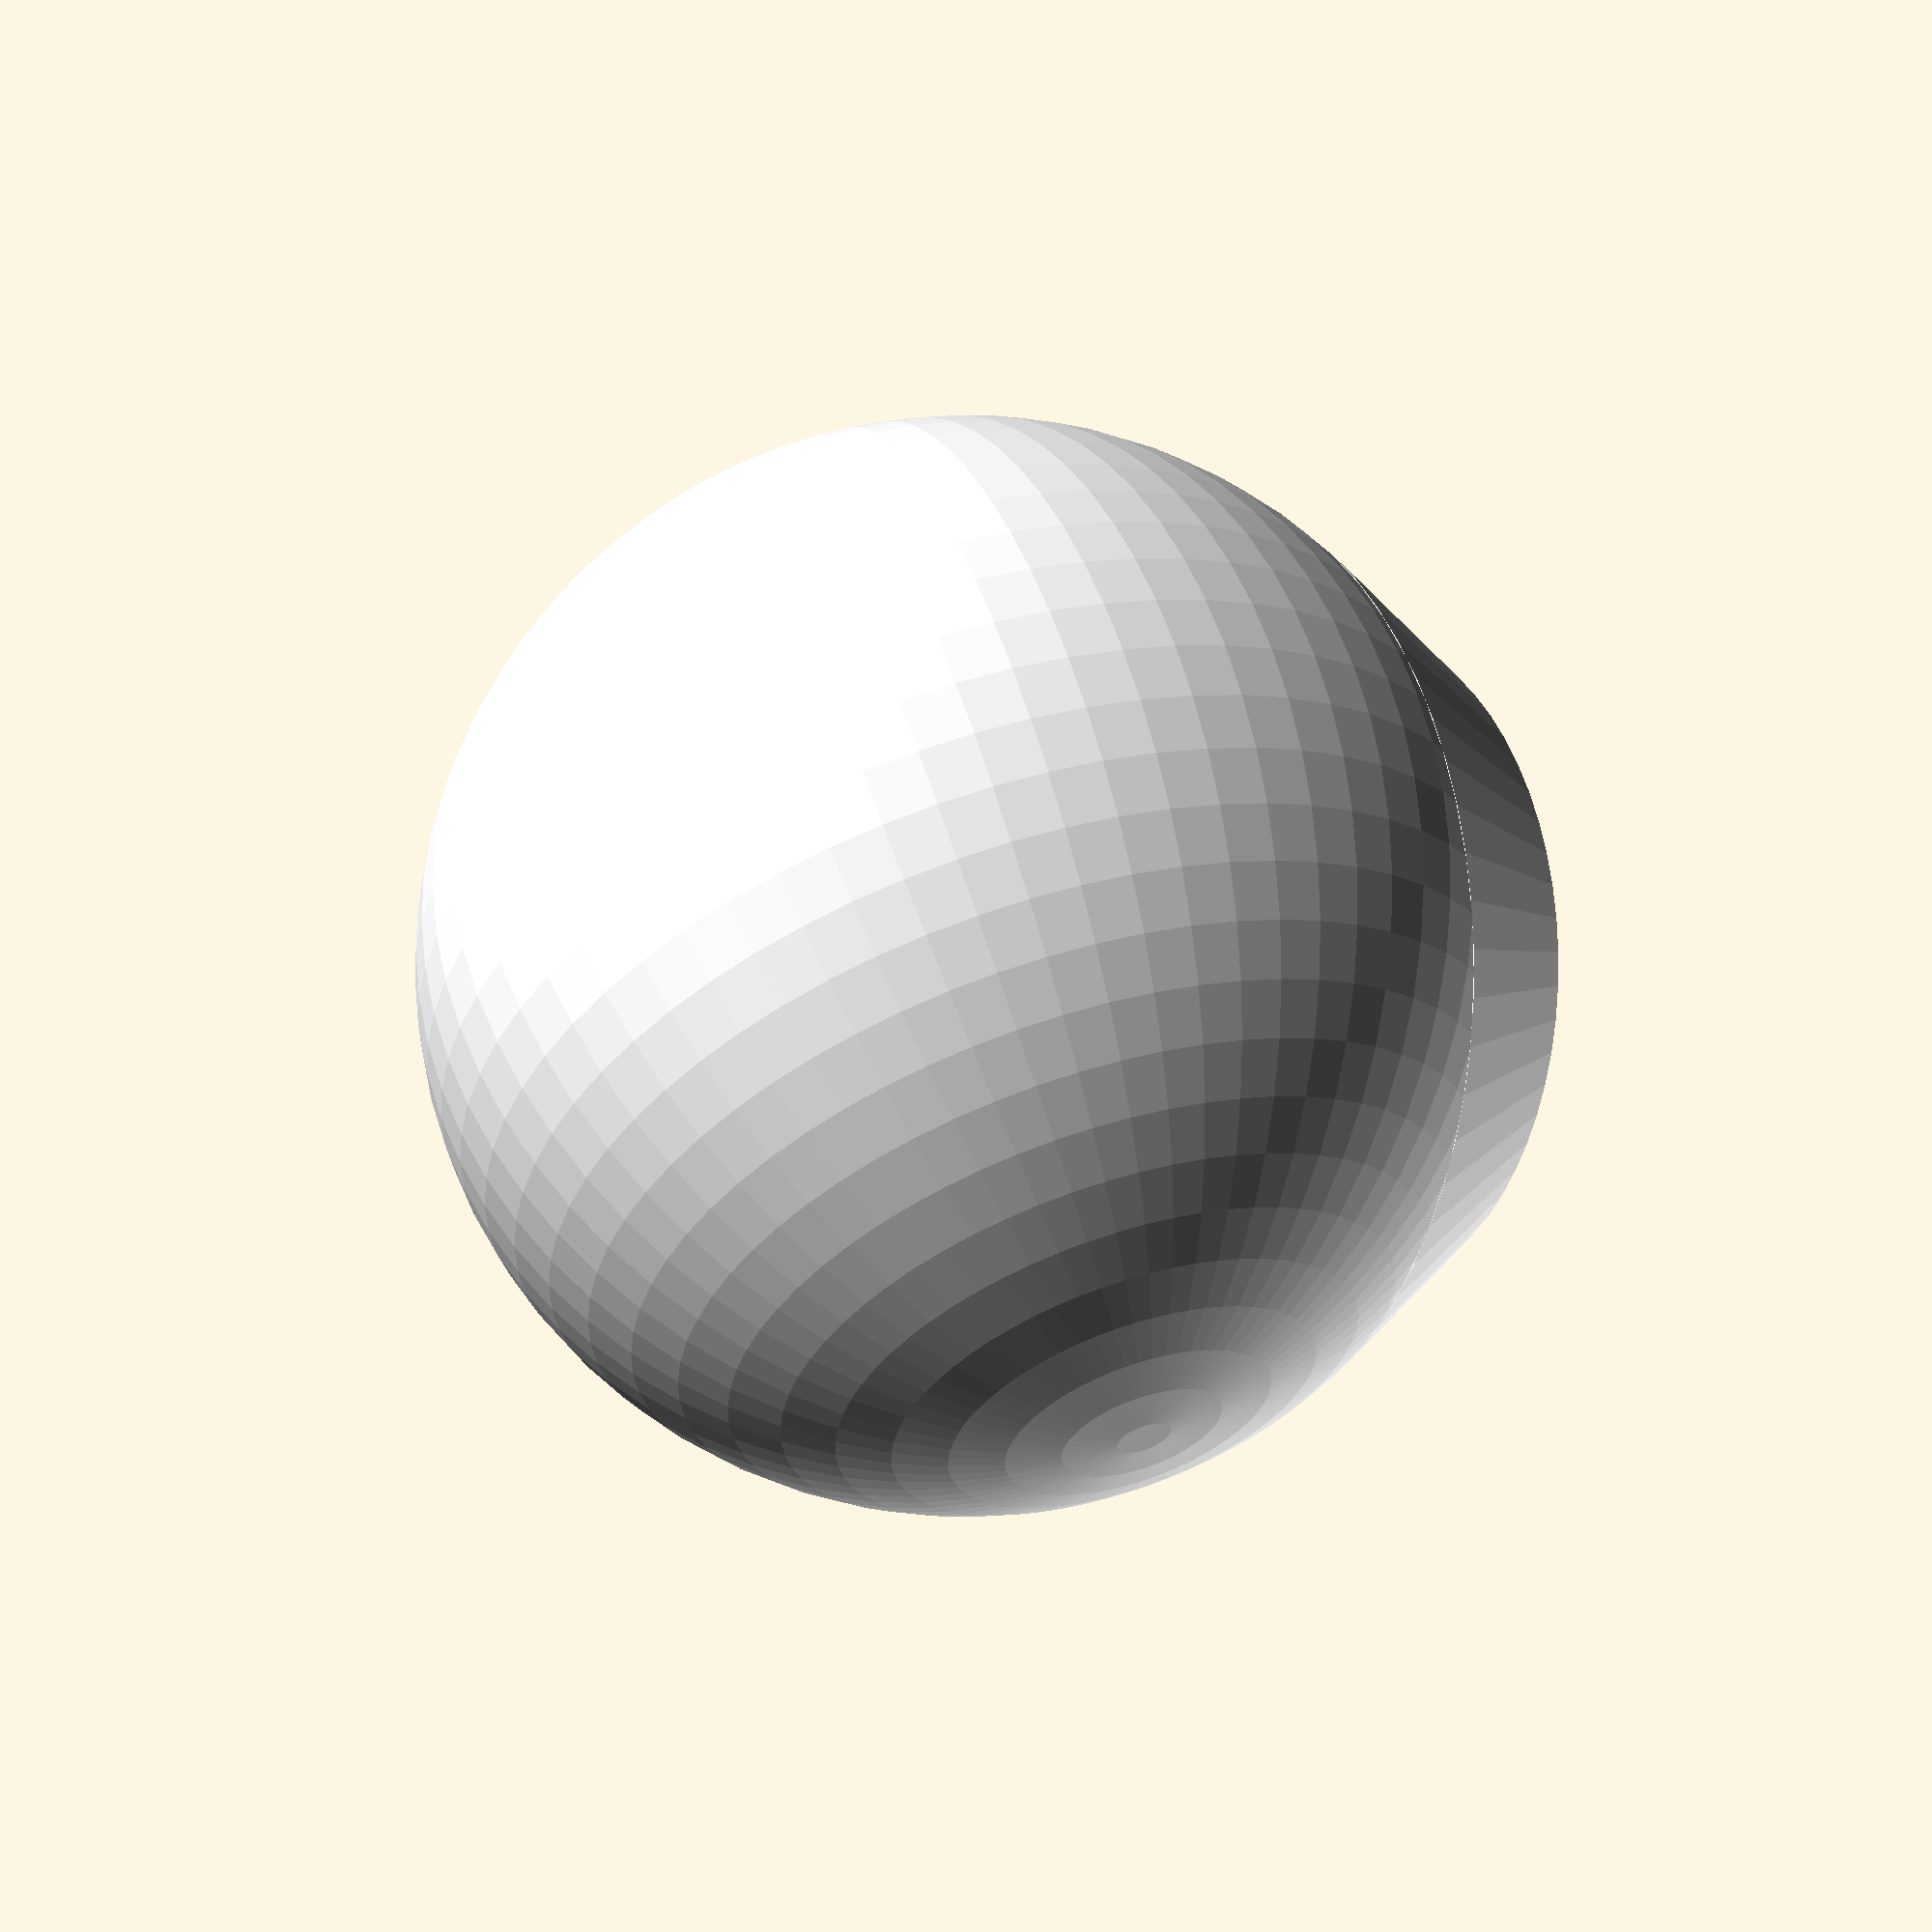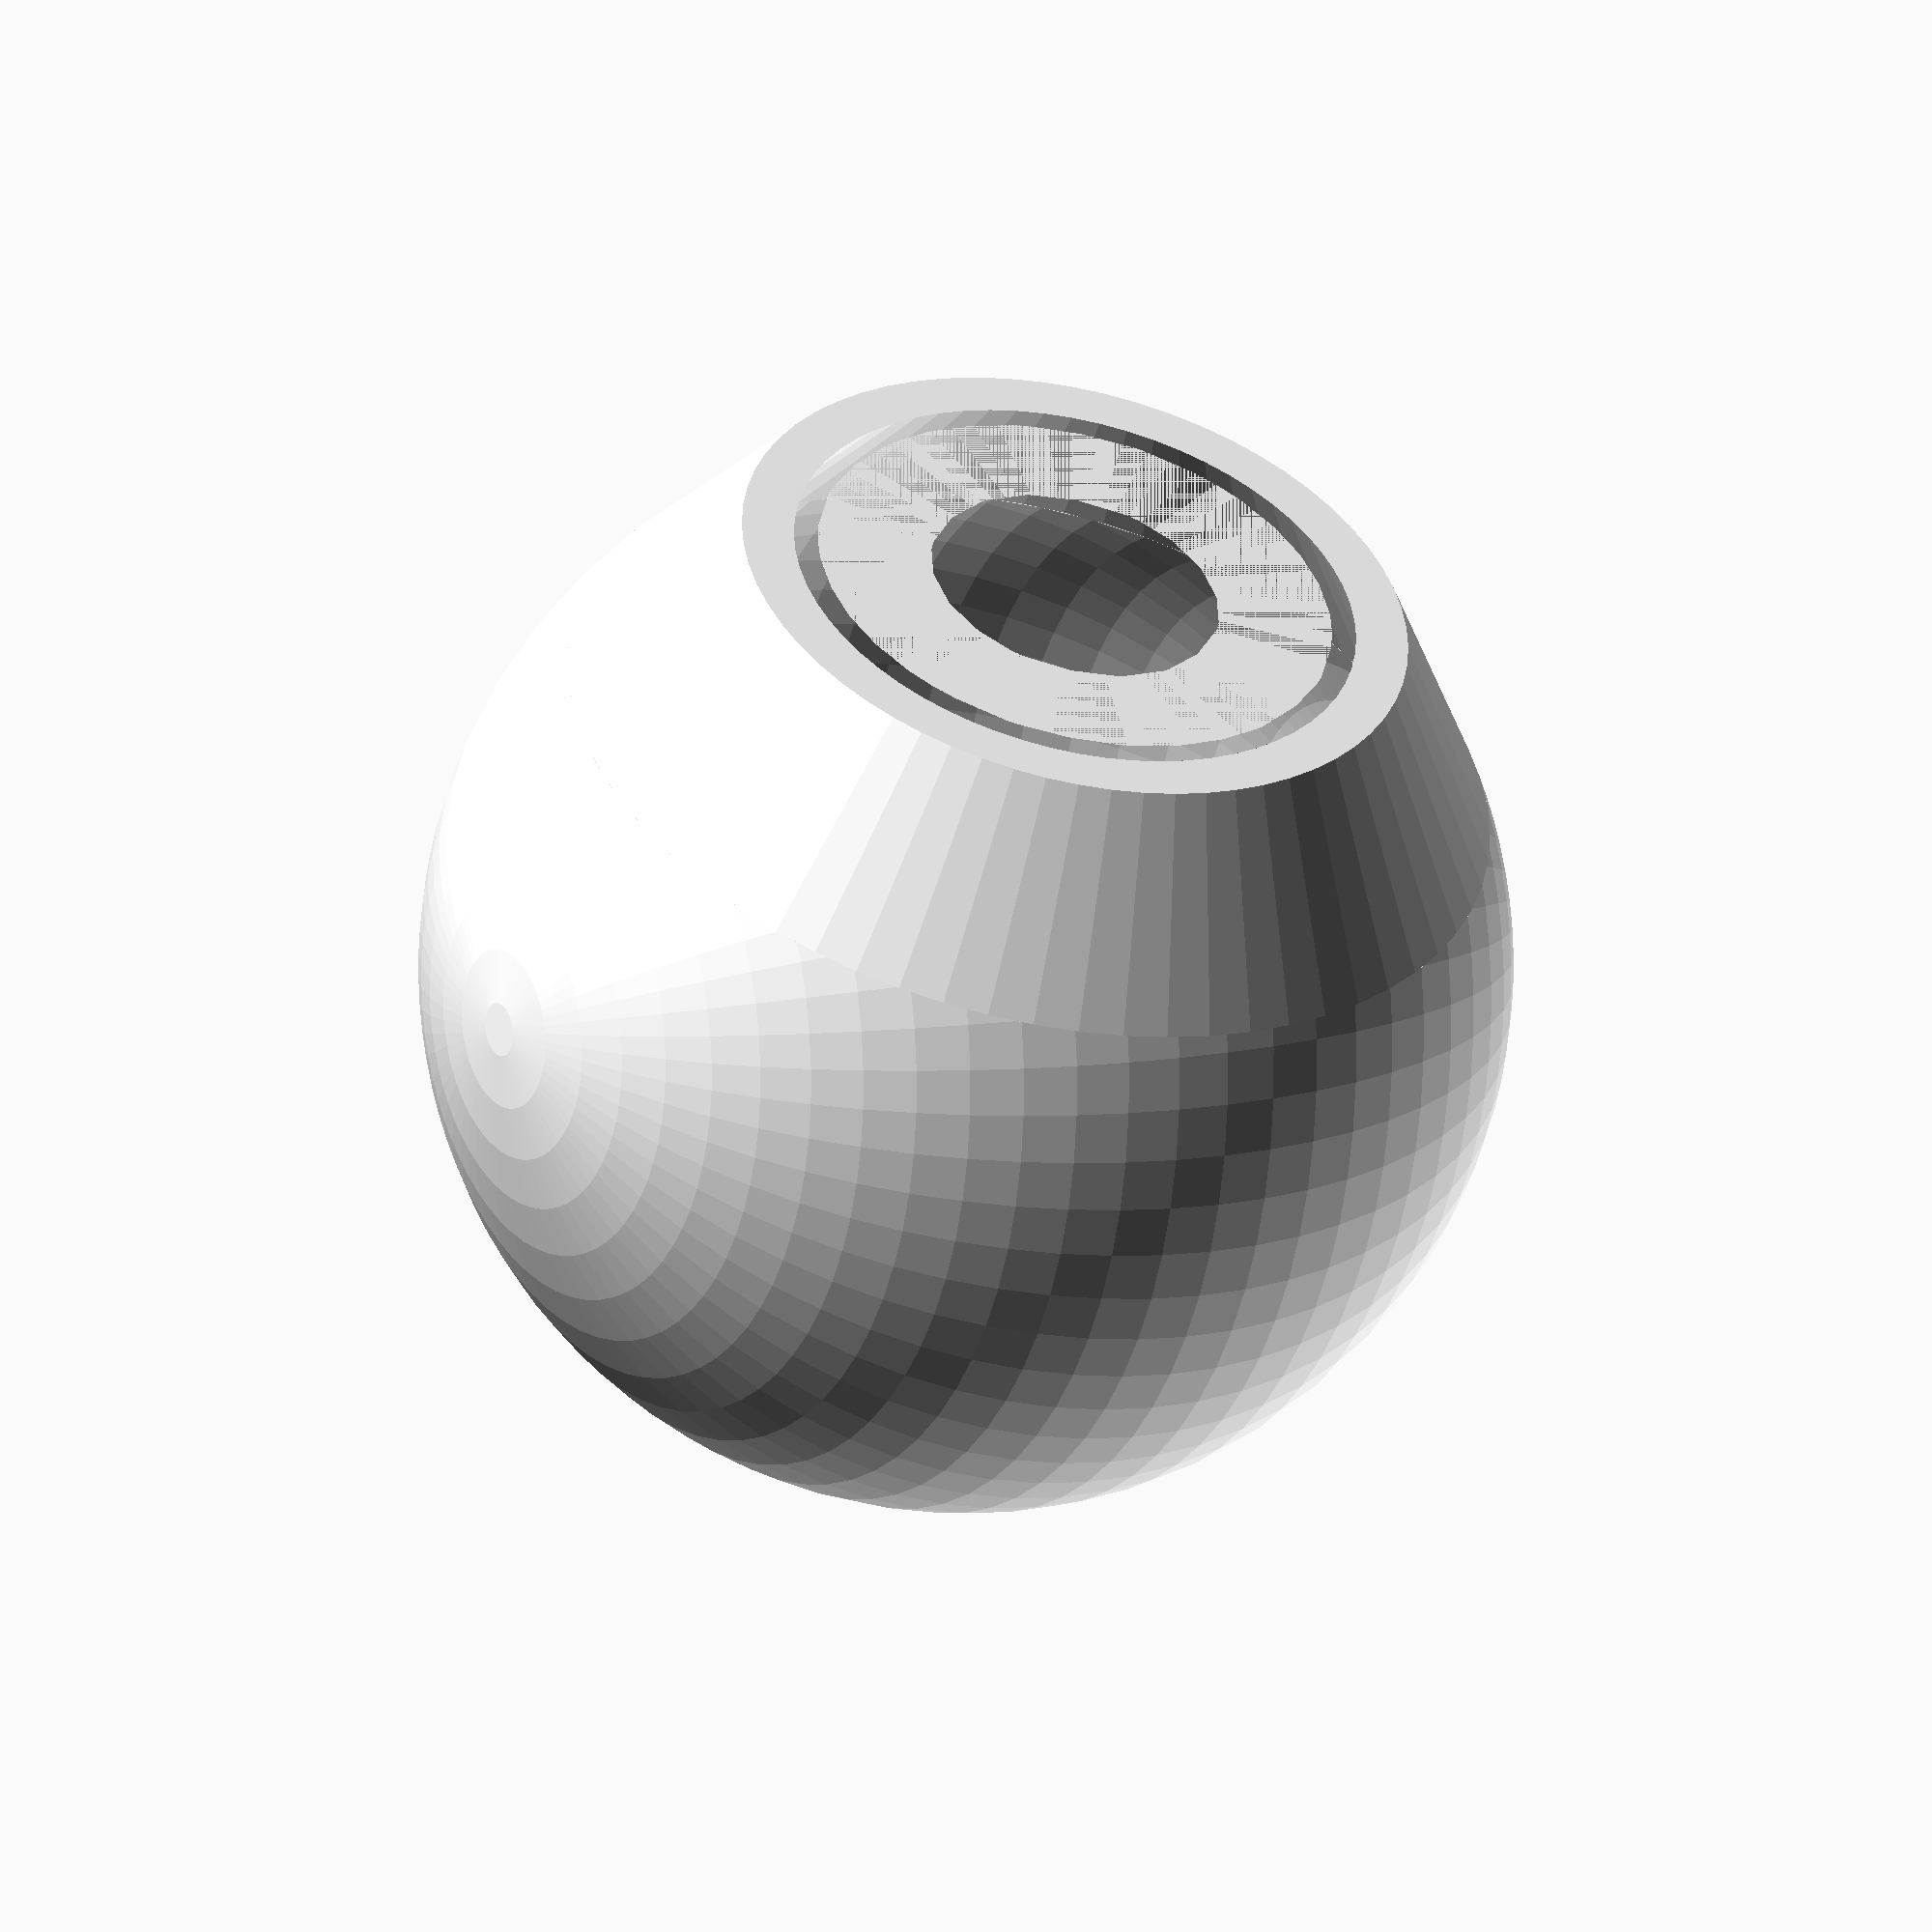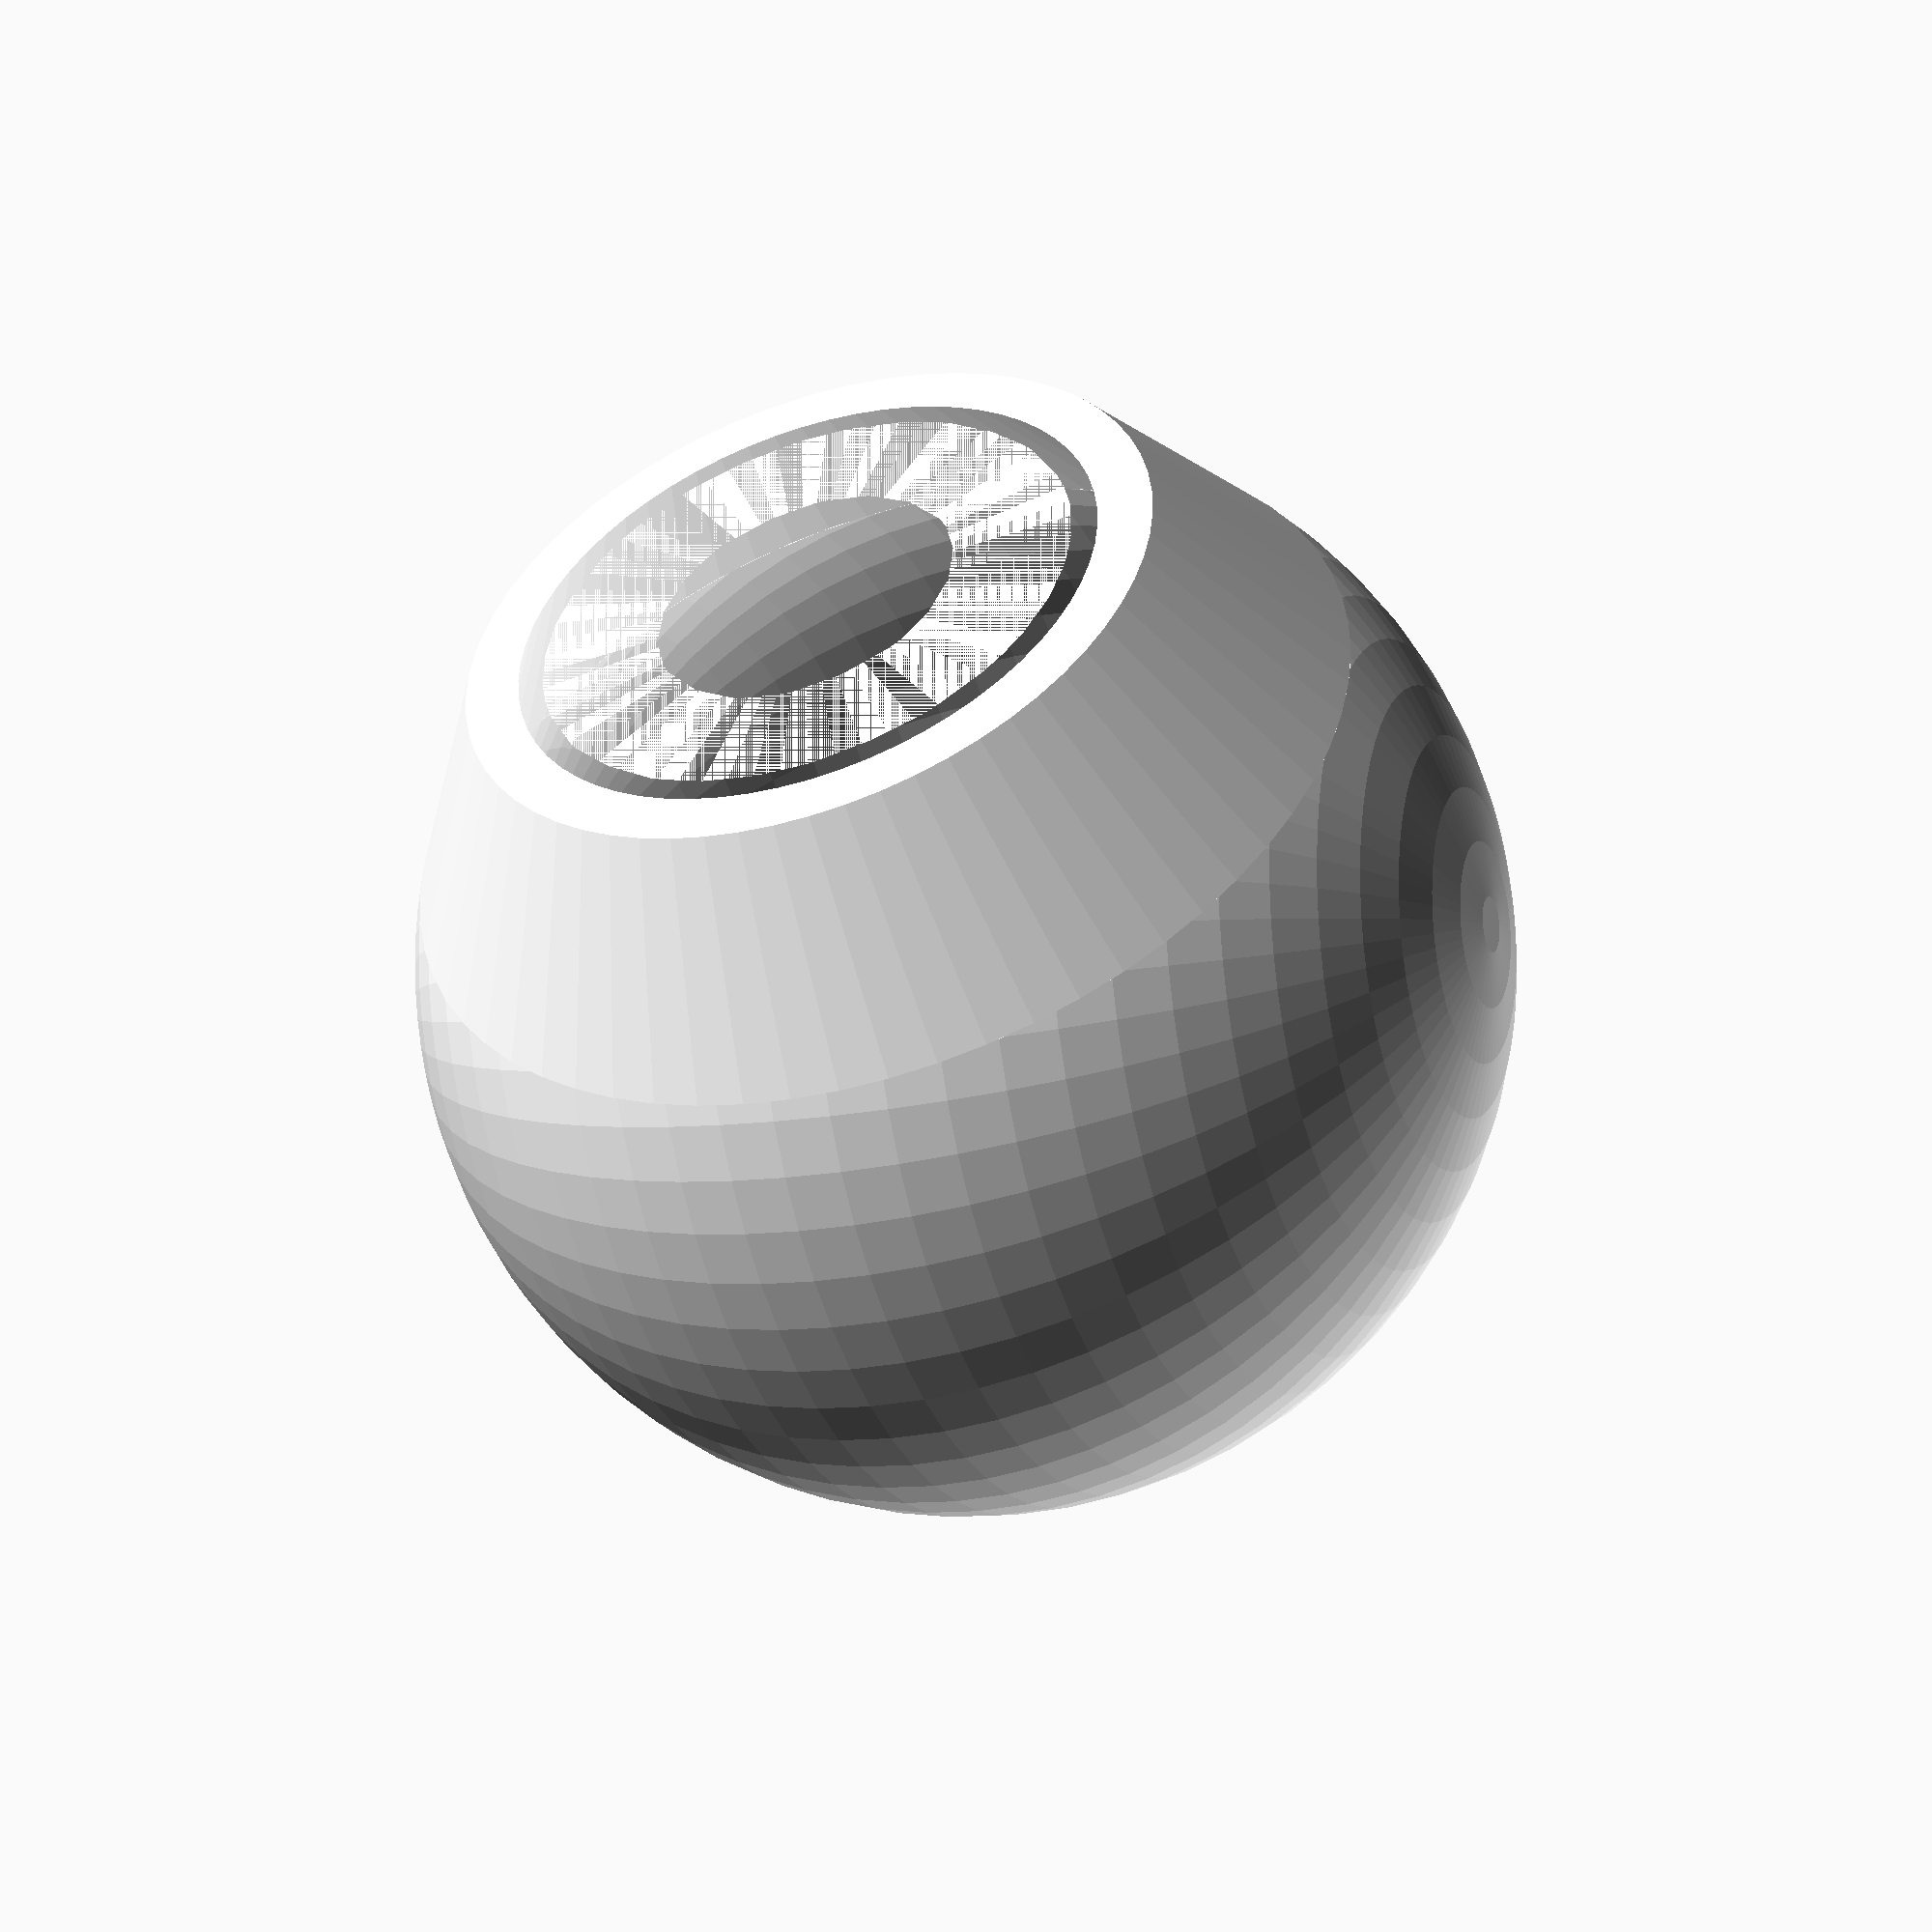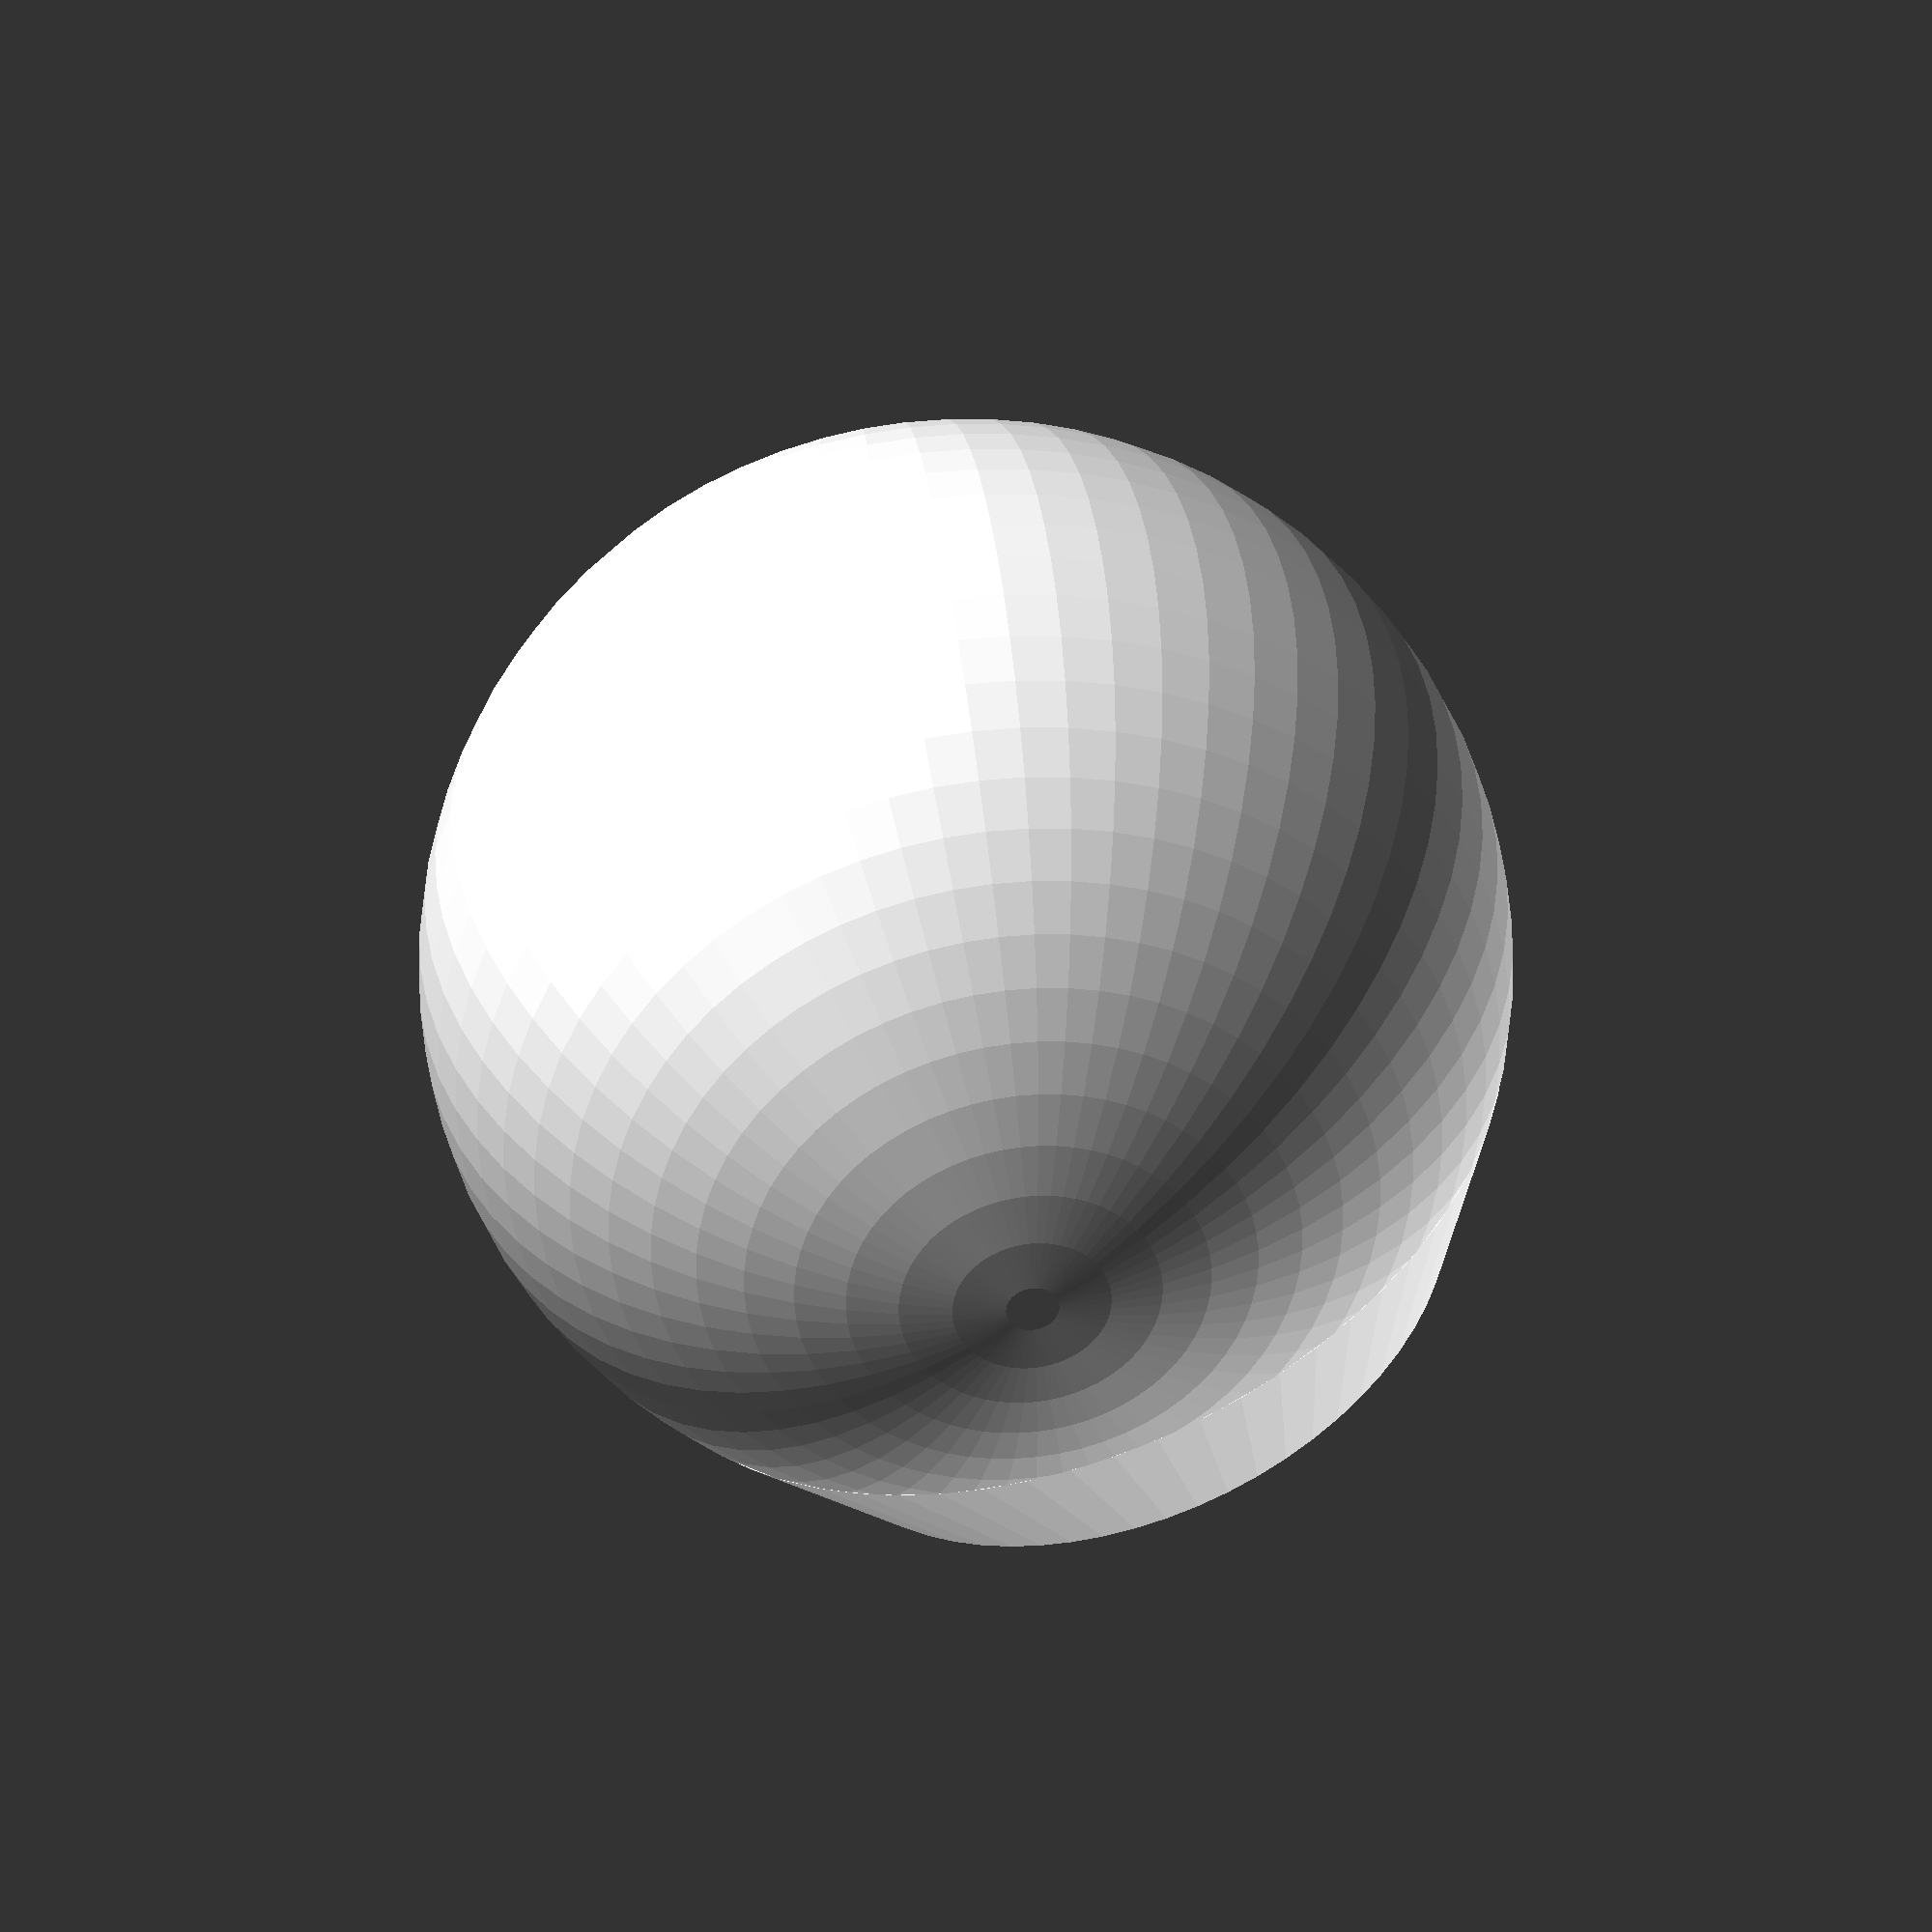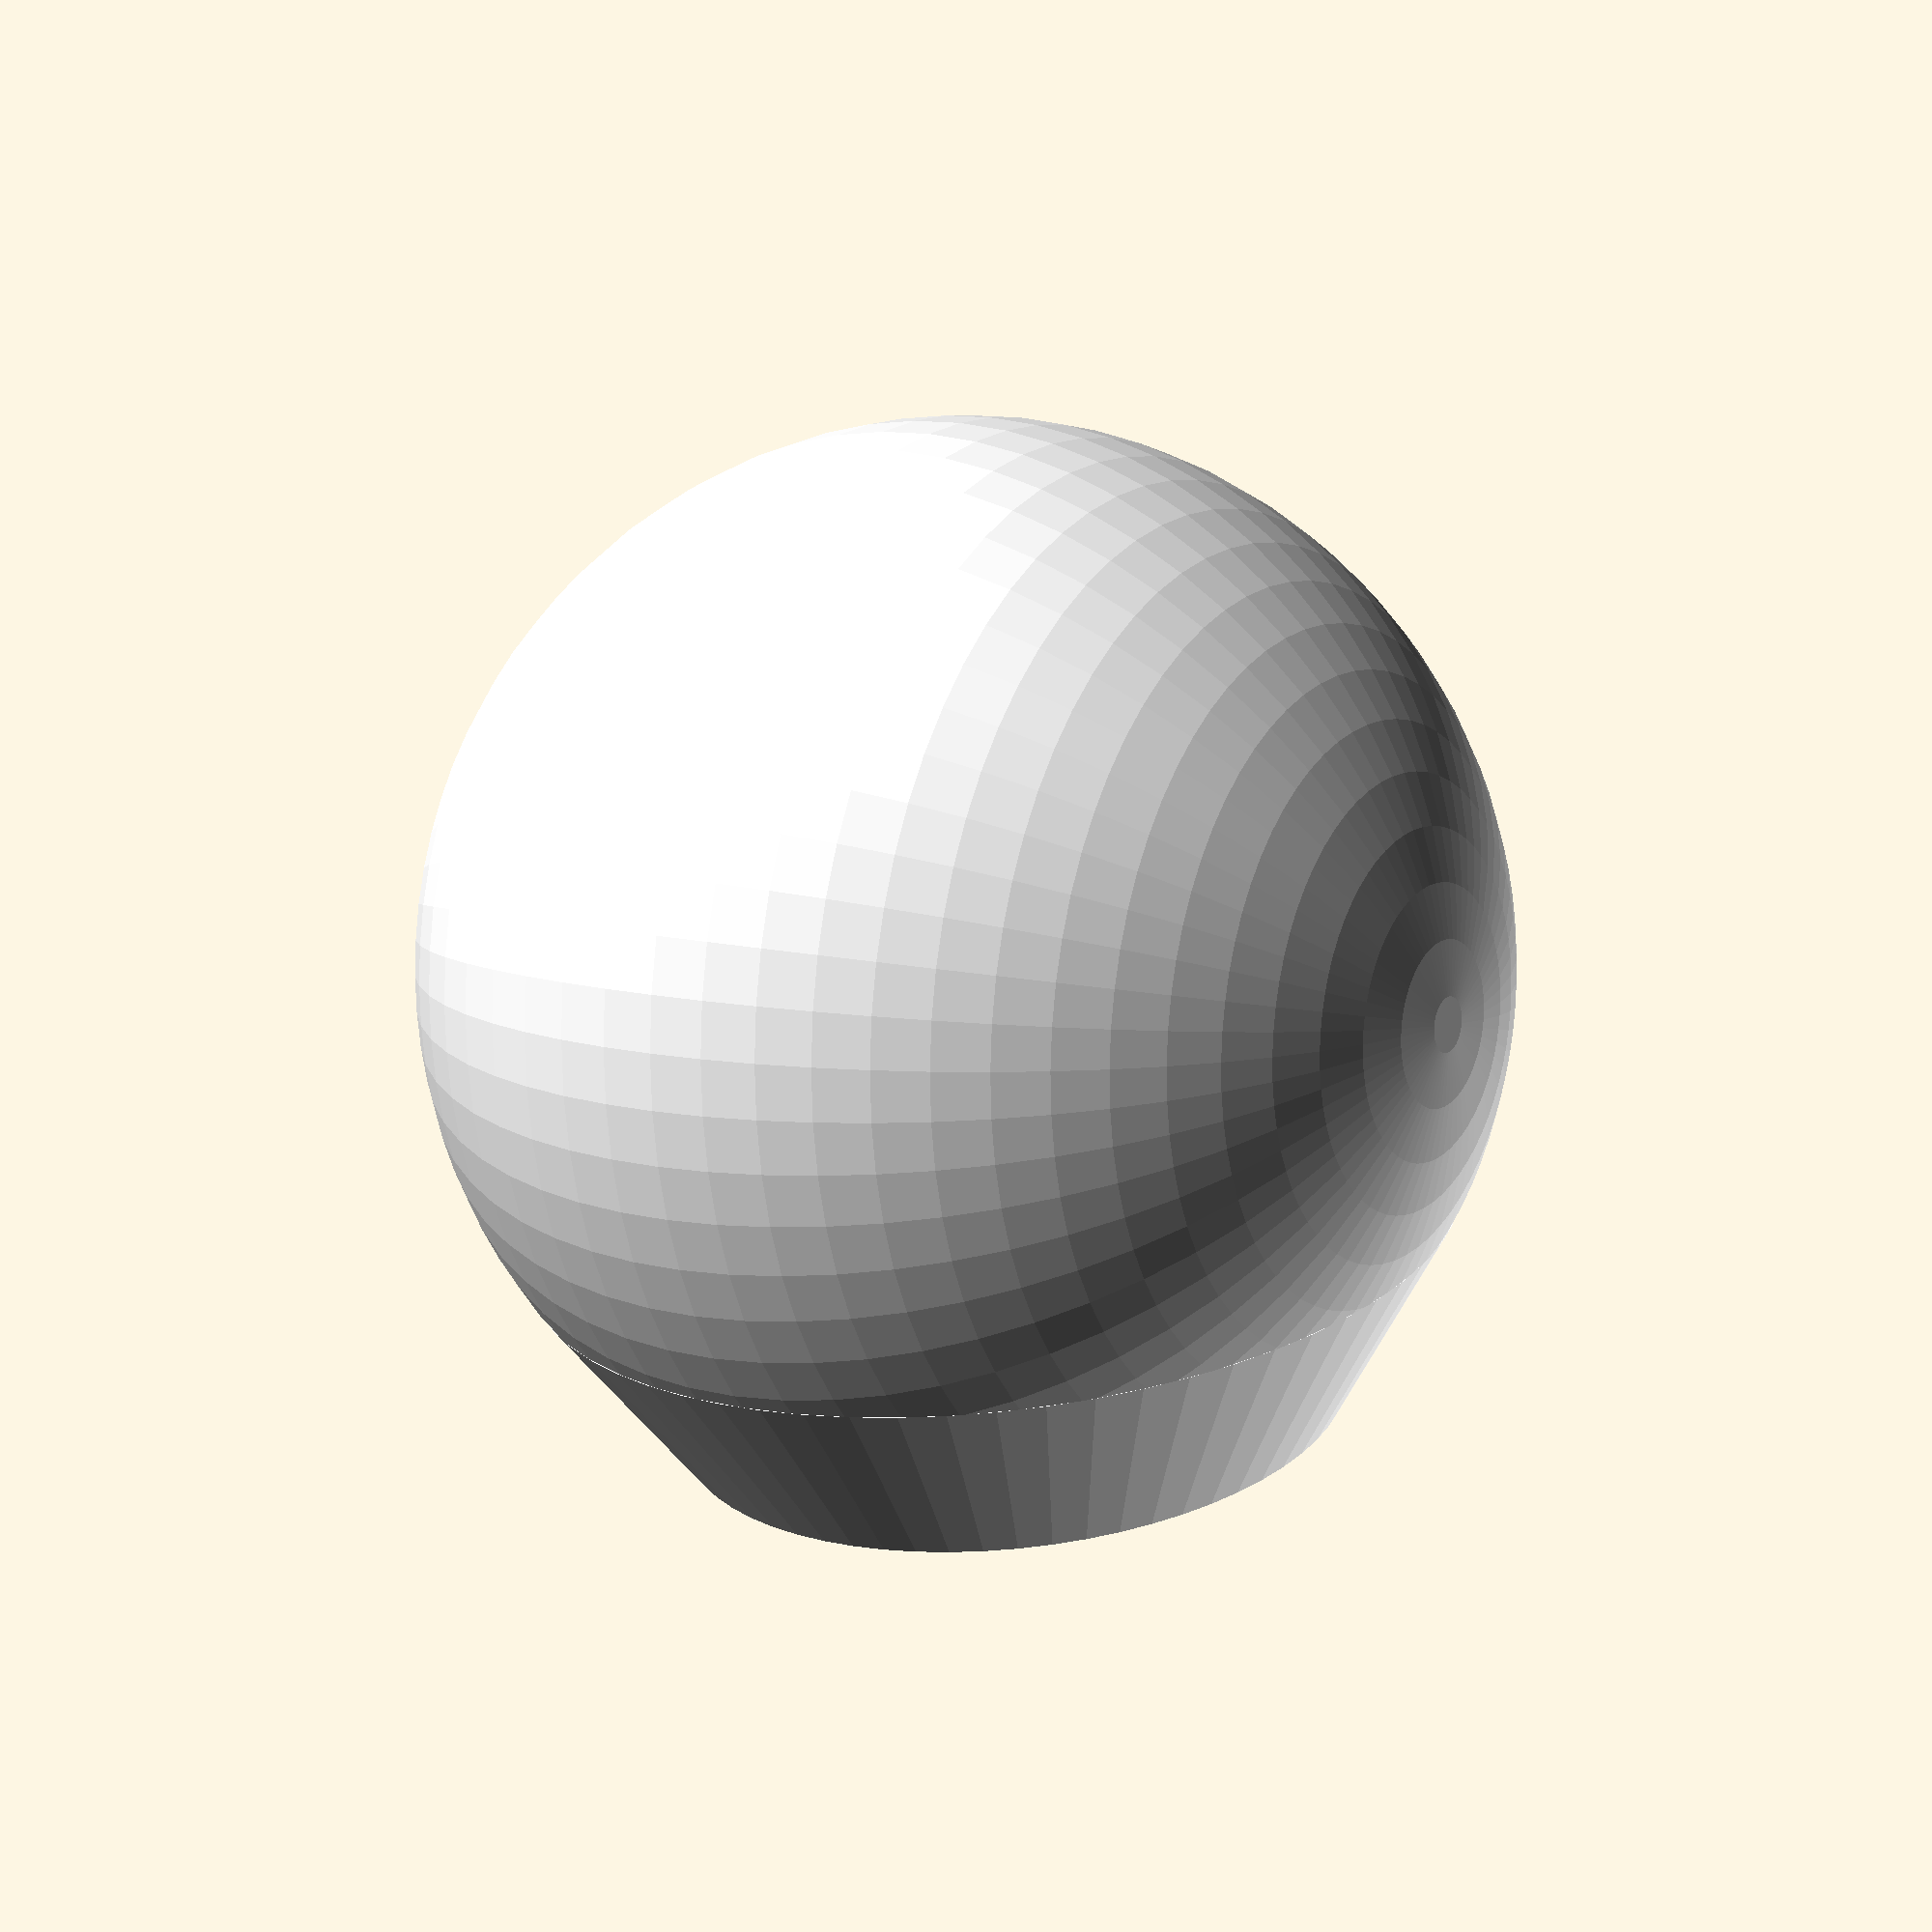
<openscad>
// Helper Functions

// Creates a box occupying the space between two given points
// Point coordinates are sorted so the contained region will always be a positive volume
module two_point_box(
    A, // The first point [x, y, z]
    B, // The second point [x, y, z]
){
    // Sort coordinates to ensure positive volume
    x_min = min(A[0], B[0]);
    y_min = min(A[1], B[1]);
    z_min = min(A[2], B[2]);
    
    x_max = max(A[0], B[0]);
    y_max = max(A[1], B[1]);
    z_max = max(A[2], B[2]);
    
    // Calculate dimensions
    width = x_max - x_min;
    depth = y_max - y_min;
    height = z_max - z_min;
    
    // Create the box
    translate([x_min, y_min, z_min])
        cube([width, depth, height]);
}


// The Human (Right) Eye 

// Item 1: Sclera

EYE_DIAMETER=24;

SCLERA_THICKNESS=1;

// Sclera is composed of a sphere and elongate portion which is akin to a truncated cone
SCLERA_ELONGATED_FRONT_PORTION_FRACTION=0.25;

SCLERA_CONE_OPENING_DIAMETER=15;

sclera_cutting_box_x_offset = SCLERA_ELONGATED_FRONT_PORTION_FRACTION*EYE_DIAMETER;

CONE_TRUNCATION_LENGTH_FRACTION= 0.75;

cone_truncation_length = SCLERA_ELONGATED_FRONT_PORTION_FRACTION*EYE_DIAMETER*CONE_TRUNCATION_LENGTH_FRACTION;

cone_slope = (EYE_DIAMETER/2-SCLERA_CONE_OPENING_DIAMETER/2)/cone_truncation_length;

cone_start_radius_computation_angle = acos(sclera_cutting_box_x_offset/(EYE_DIAMETER/2));

sclera_inner_radius = EYE_DIAMETER/2-SCLERA_THICKNESS;

cone_start_radius = EYE_DIAMETER/2*sin(cone_start_radius_computation_angle);

cone_start_inner_radius_computation_angle=acos(sclera_cutting_box_x_offset/sclera_inner_radius);

cone_start_inner_radius = sclera_inner_radius * sin(cone_start_inner_radius_computation_angle);

cone_thickness = cone_start_radius - cone_start_inner_radius;



module sclera(){

    difference(){
        union(){
            difference(){
                sphere(r=EYE_DIAMETER/2,$fn=64);

                sphere(r=EYE_DIAMETER/2-SCLERA_THICKNESS,$fn=64);


                translate([sclera_cutting_box_x_offset, 0, 0])
                rotate([0, 90, 0]) 
                cylinder(h = cone_truncation_length, r = EYE_DIAMETER/2 , $fn=64);
            }

            // Create the truncated cone shell using rotate_extrude
            translate([sclera_cutting_box_x_offset, 0, 0])
            rotate([0, 90, 0]) 
            rotate_extrude(angle=360,$fn=64)
            polygon(points=[
                [SCLERA_CONE_OPENING_DIAMETER/2, cone_truncation_length],
                [cone_start_radius,0],
                [cone_start_radius-cone_thickness,0],
                [SCLERA_CONE_OPENING_DIAMETER/2-cone_thickness, cone_truncation_length]
            ]);

        }


    two_point_box([
        sclera_cutting_box_x_offset+cone_truncation_length, -EYE_DIAMETER/2, EYE_DIAMETER/2
    ],[
        sclera_cutting_box_x_offset+cone_truncation_length+50, 
        EYE_DIAMETER/2,
        -EYE_DIAMETER/2
    ]);

    }


}

// @export sclera
color("white")
sclera();
</openscad>
<views>
elev=121.0 azim=333.8 roll=17.9 proj=p view=wireframe
elev=167.1 azim=115.9 roll=121.4 proj=o view=wireframe
elev=10.6 azim=217.1 roll=293.4 proj=p view=wireframe
elev=140.8 azim=289.5 roll=7.0 proj=o view=solid
elev=169.7 azim=259.2 roll=235.7 proj=p view=solid
</views>
